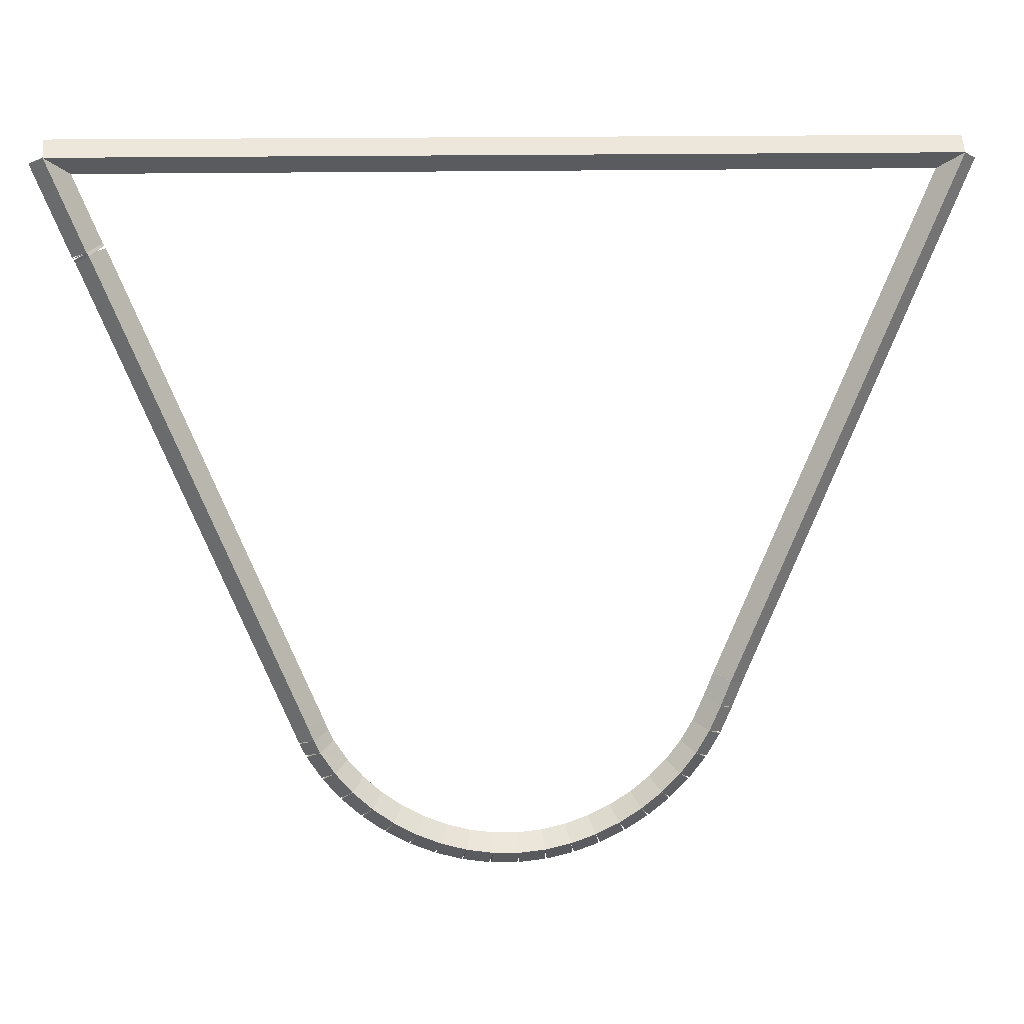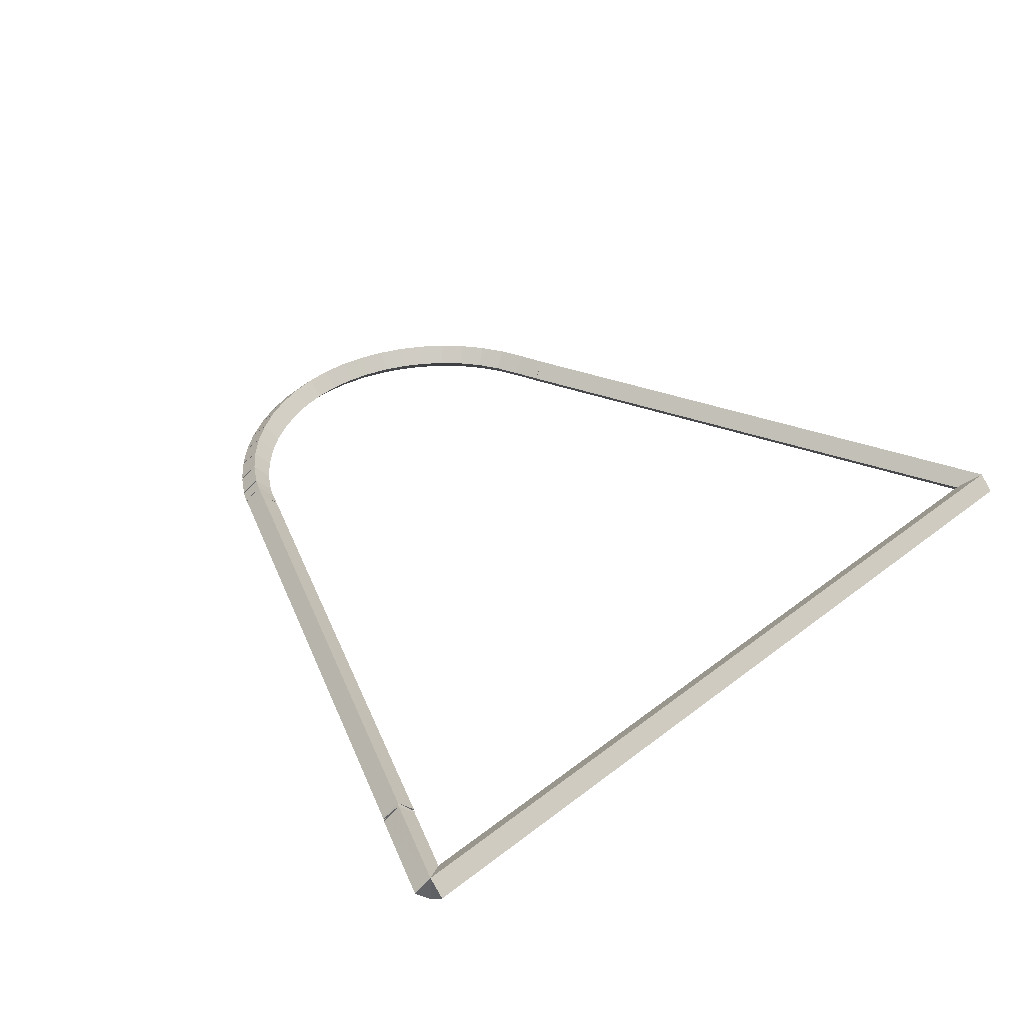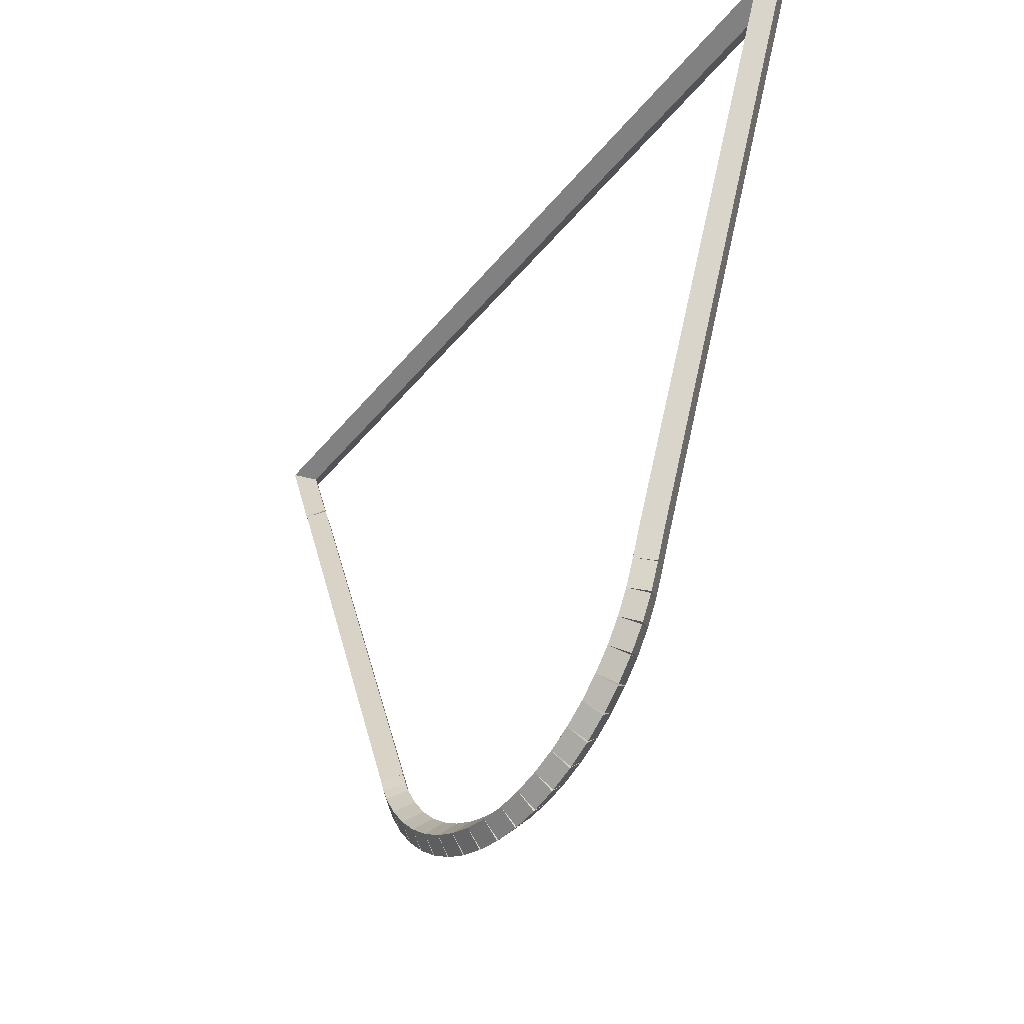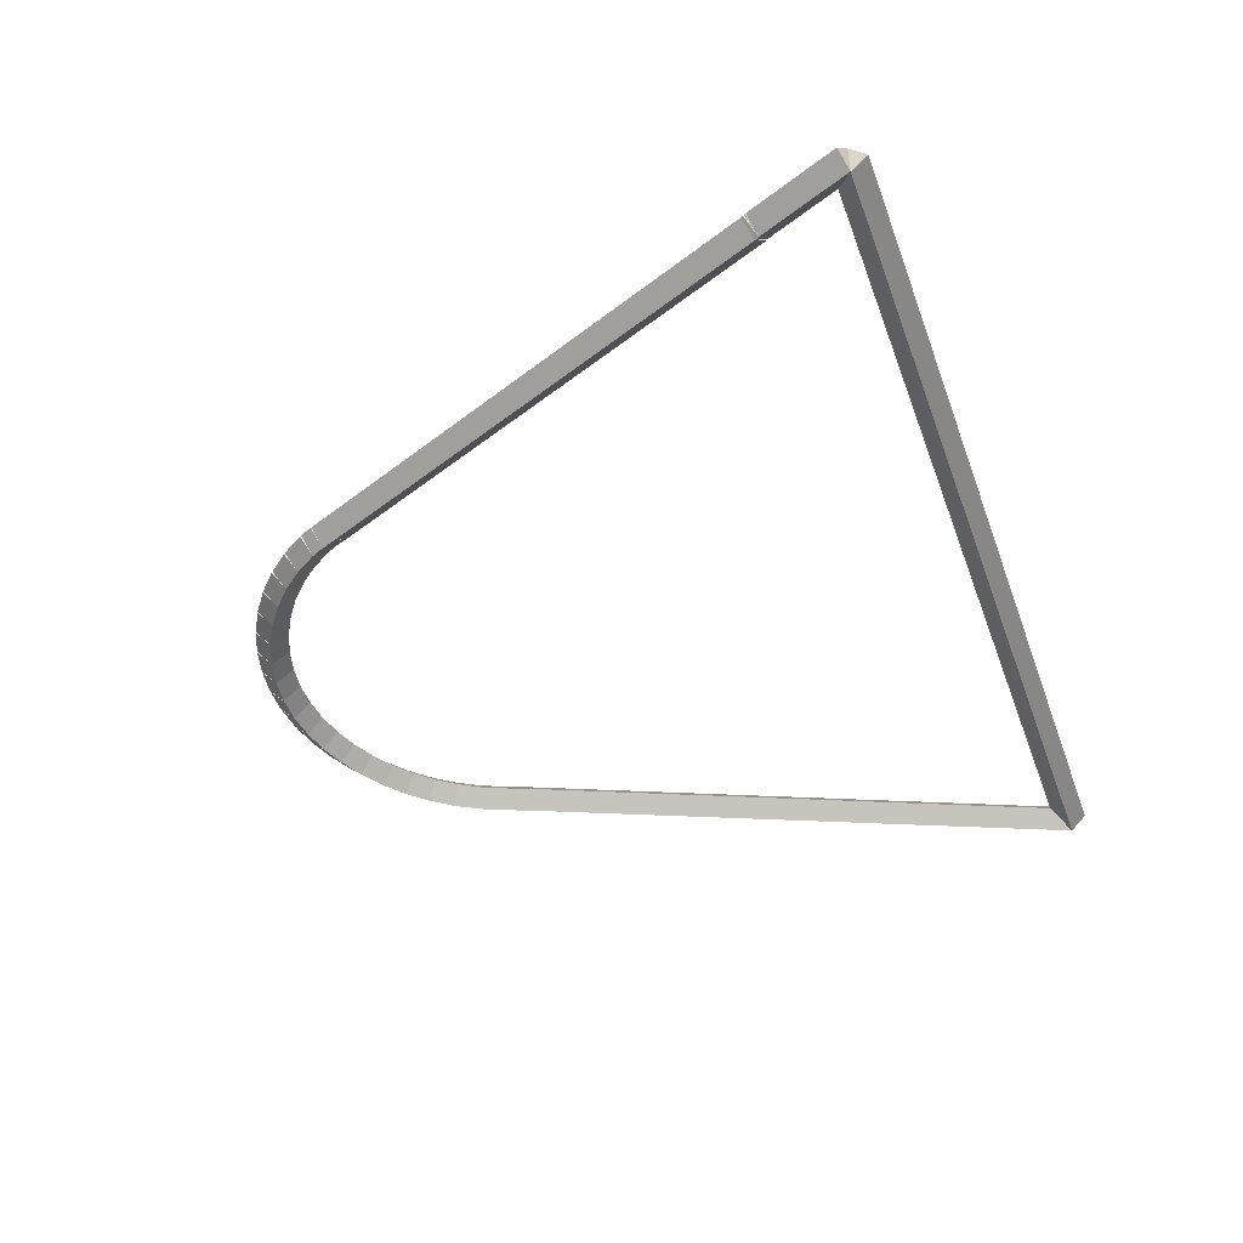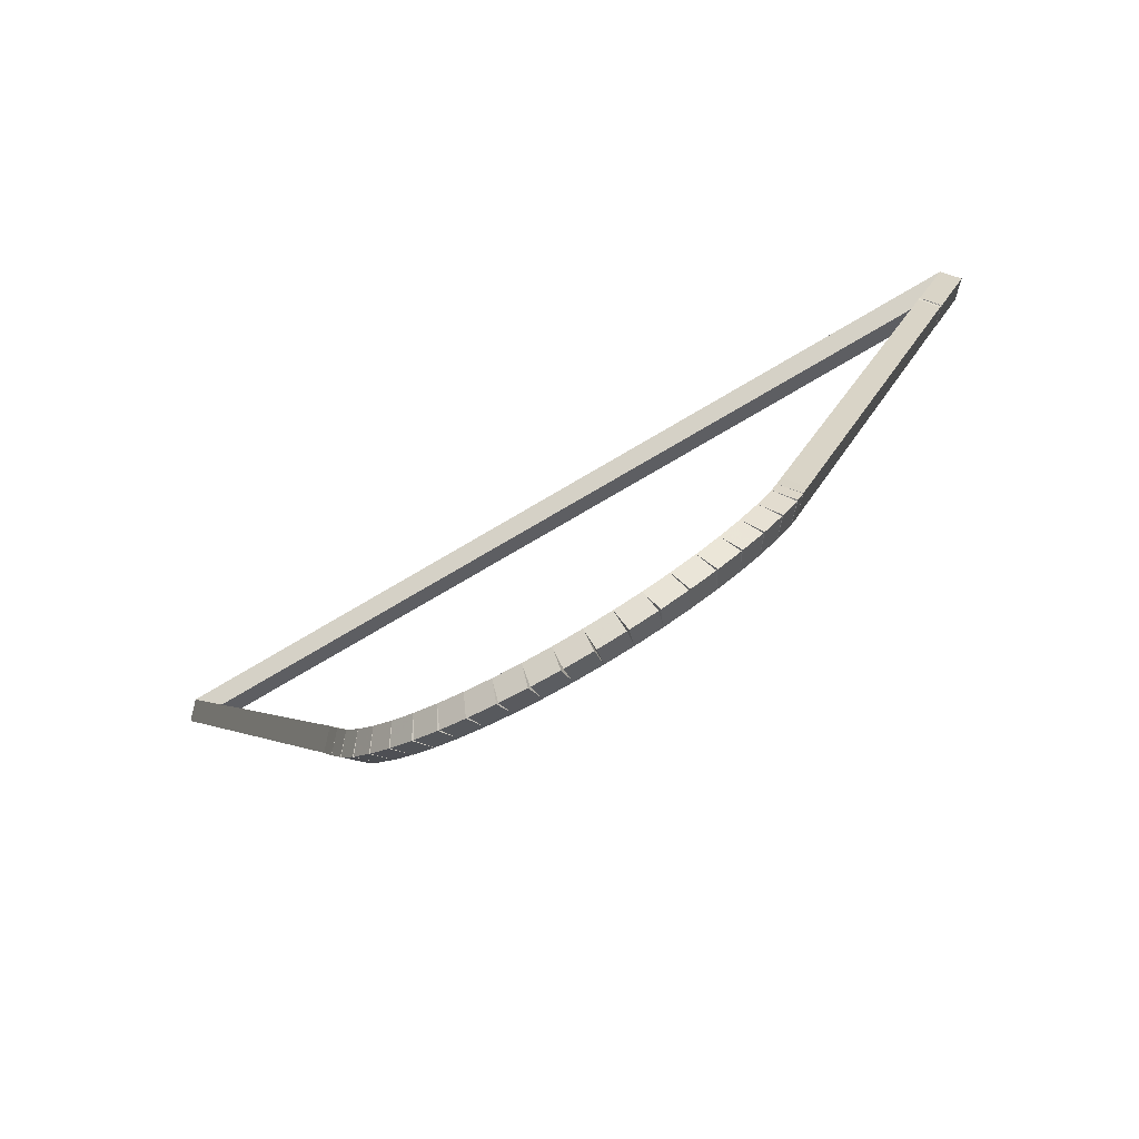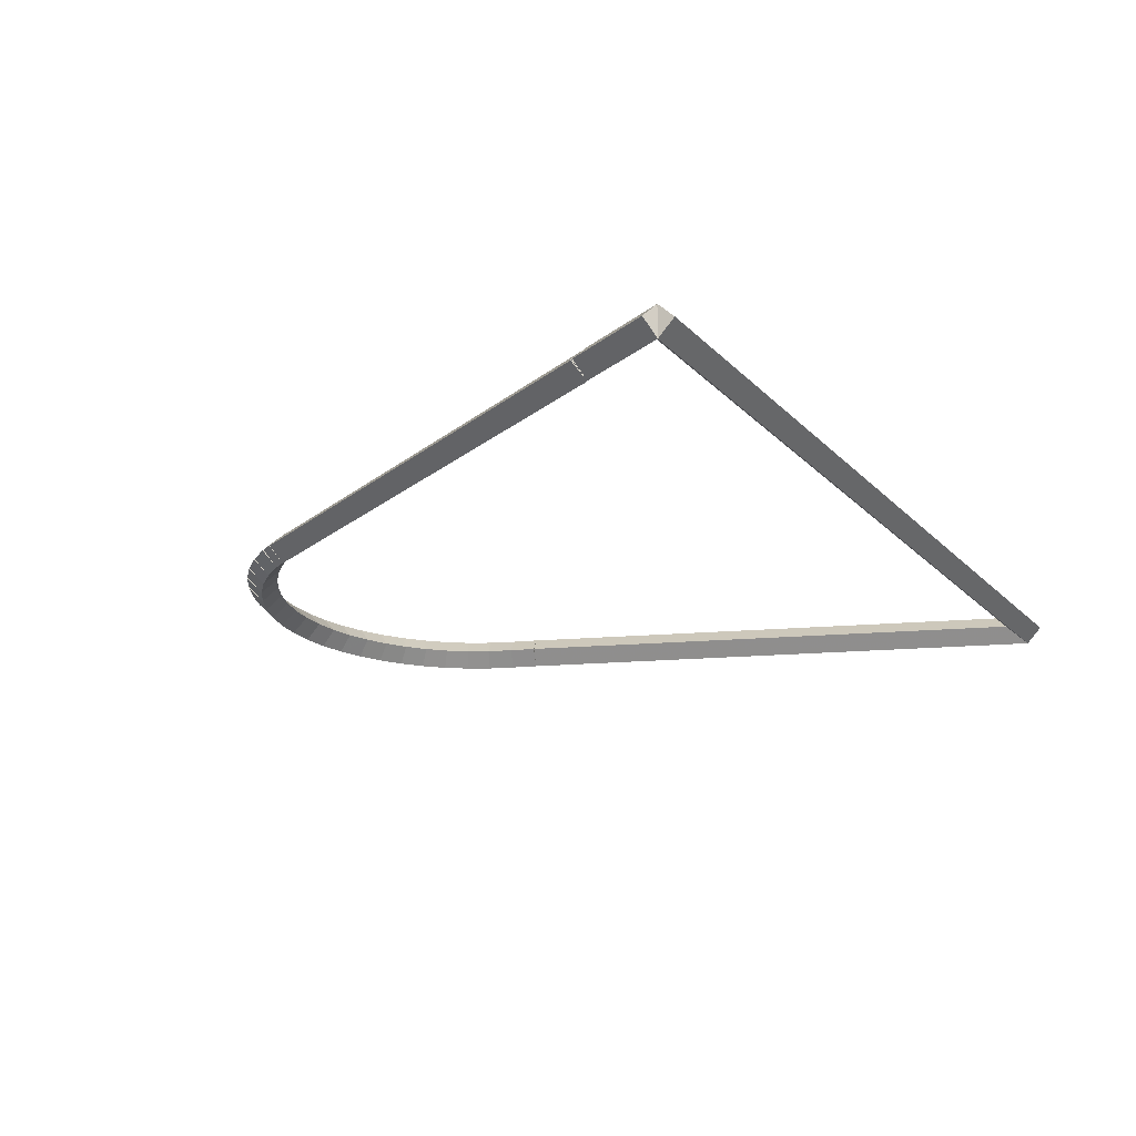
<metadata>
{"format":"obj","ext":"obj","renderer":"f3d","projection":"perspective","resolution":1024,"background":"white","views":[{"elev":12.1,"azim":173.8,"up":"+Y"},{"elev":40.3,"azim":136.4,"up":"+Z"},{"elev":-39.5,"azim":-124.3,"up":"+Y"},{"elev":-44.5,"azim":109.4,"up":"+Z"},{"elev":-78.7,"azim":30.2,"up":"+Y"},{"elev":-21.2,"azim":121.0,"up":"+Z"}]}
</metadata>
<code>
g base_node_198_172_0
v -47.45 12.75 53.68
v -47.43 12.85 53.58
v -47.45 12.75 53.48
v -47.48 12.65 53.58
v -47.29 12.72 53.68
v -47.27 12.81 53.58
v -47.29 12.72 53.48
v -47.31 12.62 53.58
f 1 2 3 4
f 6 2 1 5
f 5 1 4 8
f 6 5 8 7
f 8 4 3 7
f 7 3 2 6
g base_node_198_172_0
v -47.61 12.81 53.68
v -47.58 12.9 53.58
v -47.61 12.81 53.48
v -47.64 12.71 53.58
v -47.45 12.75 53.68
v -47.42 12.85 53.58
v -47.45 12.75 53.48
v -47.49 12.66 53.58
f 9 10 11 12
f 14 10 9 13
f 13 9 12 16
f 14 13 16 15
f 16 12 11 15
f 15 11 10 14
g base_node_198_172_0
v -47.76 12.88 53.68
v -47.72 12.97 53.58
v -47.76 12.88 53.48
v -47.81 12.79 53.58
v -47.61 12.81 53.68
v -47.57 12.9 53.58
v -47.61 12.81 53.48
v -47.66 12.72 53.58
f 17 18 19 20
f 22 18 17 21
f 21 17 20 24
f 22 21 24 23
f 24 20 19 23
f 23 19 18 22
g base_node_198_172_0
v -47.9 12.97 53.68
v -47.85 13.05 53.58
v -47.9 12.97 53.48
v -47.96 12.88 53.58
v -47.76 12.88 53.68
v -47.71 12.96 53.58
v -47.76 12.88 53.48
v -47.82 12.79 53.58
f 25 26 27 28
f 30 26 25 29
f 29 25 28 32
f 30 29 32 31
f 32 28 27 31
f 31 27 26 30
g base_node_198_172_0
v -48.03 13.07 53.68
v -47.97 13.15 53.58
v -48.03 13.07 53.48
v -48.09 12.99 53.58
v -47.9 12.97 53.68
v -47.84 13.05 53.58
v -47.9 12.97 53.48
v -47.97 12.89 53.58
f 33 34 35 36
f 38 34 33 37
f 37 33 36 40
f 38 37 40 39
f 40 36 35 39
f 39 35 34 38
g base_node_198_172_0
v -48.15 13.19 53.68
v -48.08 13.26 53.58
v -48.15 13.19 53.48
v -48.22 13.12 53.58
v -48.03 13.07 53.68
v -47.96 13.14 53.58
v -48.03 13.07 53.48
v -48.1 13 53.58
f 41 42 43 44
f 46 42 41 45
f 45 41 44 48
f 46 45 48 47
f 48 44 43 47
f 47 43 42 46
g base_node_198_172_0
v -48.25 13.32 53.68
v -48.17 13.38 53.58
v -48.25 13.32 53.48
v -48.33 13.26 53.58
v -48.15 13.19 53.68
v -48.07 13.25 53.58
v -48.15 13.19 53.48
v -48.23 13.13 53.58
f 49 50 51 52
f 54 50 49 53
f 53 49 52 56
f 54 53 56 55
f 56 52 51 55
f 55 51 50 54
g base_node_198_172_0
v -48.33 13.47 53.68
v -48.24 13.52 53.58
v -48.33 13.47 53.48
v -48.42 13.42 53.58
v -48.25 13.32 53.68
v -48.16 13.37 53.58
v -48.25 13.32 53.48
v -48.33 13.27 53.58
f 57 58 59 60
f 62 58 57 61
f 61 57 60 64
f 62 61 64 63
f 64 60 59 63
f 63 59 58 62
g base_node_198_172_0
v -48.4 13.63 53.68
v -48.31 13.66 53.58
v -48.4 13.63 53.48
v -48.49 13.59 53.58
v -48.33 13.47 53.68
v -48.24 13.5 53.58
v -48.33 13.47 53.48
v -48.42 13.43 53.58
f 65 66 67 68
f 70 66 65 69
f 69 65 68 72
f 70 69 72 71
f 72 68 67 71
f 71 67 66 70
g base_node_198_172_0
v -48.46 13.79 53.68
v -48.37 13.82 53.58
v -48.46 13.79 53.48
v -48.55 13.75 53.58
v -48.4 13.63 53.68
v -48.31 13.66 53.58
v -48.4 13.63 53.48
v -48.49 13.59 53.58
f 73 74 75 76
f 78 74 73 77
f 77 73 76 80
f 78 77 80 79
f 80 76 75 79
f 79 75 74 78
g base_node_198_172_0
v -49.83 17.07 53.68
v -49.74 17.1 53.58
v -49.83 17.07 53.48
v -49.93 17.03 53.58
v -48.46 13.79 53.68
v -48.37 13.82 53.58
v -48.46 13.79 53.48
v -48.55 13.75 53.58
f 81 82 83 84
f 86 82 81 85
f 85 81 84 88
f 86 85 88 87
f 88 84 83 87
f 87 83 82 86
g base_node_198_172_0
v -44.34 17.07 53.68
v -44.34 16.97 53.58
v -44.34 17.07 53.48
v -44.34 17.17 53.58
v -49.83 17.07 53.68
v -49.83 16.97 53.58
v -49.83 17.07 53.48
v -49.83 17.17 53.58
f 89 90 91 92
f 94 90 89 93
f 93 89 92 96
f 94 93 96 95
f 96 92 91 95
f 95 91 90 94
g base_node_198_172_0
v -44.57 16.52 53.68
v -44.67 16.55 53.58
v -44.57 16.52 53.48
v -44.48 16.48 53.58
v -44.34 17.07 53.68
v -44.44 17.1 53.58
v -44.34 17.07 53.48
v -44.25 17.03 53.58
f 97 98 99 100
f 102 98 97 101
f 101 97 100 104
f 102 101 104 103
f 104 100 99 103
f 103 99 98 102
g base_node_198_172_0
v -44.57 16.51 53.68
v -44.66 16.56 53.58
v -44.57 16.51 53.48
v -44.49 16.47 53.58
v -44.57 16.52 53.68
v -44.66 16.56 53.58
v -44.57 16.52 53.48
v -44.48 16.47 53.58
f 105 106 107 108
f 110 106 105 109
f 109 105 108 112
f 110 109 112 111
f 112 108 107 111
f 111 107 106 110
g base_node_198_172_0
v -44.59 16.49 53.68
v -44.67 16.55 53.58
v -44.59 16.49 53.48
v -44.5 16.44 53.58
v -44.57 16.51 53.68
v -44.66 16.57 53.58
v -44.57 16.51 53.48
v -44.49 16.46 53.58
f 113 114 115 116
f 118 114 113 117
f 117 113 116 120
f 118 117 120 119
f 120 116 115 119
f 119 115 114 118
g base_node_198_172_0
v -45.81 13.57 53.68
v -45.9 13.61 53.58
v -45.81 13.57 53.48
v -45.72 13.53 53.58
v -44.59 16.49 53.68
v -44.68 16.53 53.58
v -44.59 16.49 53.48
v -44.49 16.45 53.58
f 121 122 123 124
f 126 122 121 125
f 125 121 124 128
f 126 125 128 127
f 128 124 123 127
f 127 123 122 126
g base_node_198_172_0
v -45.85 13.48 53.68
v -45.94 13.52 53.58
v -45.85 13.48 53.48
v -45.75 13.44 53.58
v -45.81 13.57 53.68
v -45.9 13.61 53.58
v -45.81 13.57 53.48
v -45.72 13.53 53.58
f 129 130 131 132
f 134 130 129 133
f 133 129 132 136
f 134 133 136 135
f 136 132 131 135
f 135 131 130 134
g base_node_198_172_0
v -45.88 13.4 53.68
v -45.97 13.45 53.58
v -45.88 13.4 53.48
v -45.79 13.36 53.58
v -45.85 13.48 53.68
v -45.94 13.52 53.58
v -45.85 13.48 53.48
v -45.76 13.44 53.58
f 137 138 139 140
f 142 138 137 141
f 141 137 140 144
f 142 141 144 143
f 144 140 139 143
f 143 139 138 142
g base_node_198_172_0
v -45.97 13.27 53.68
v -46.06 13.32 53.58
v -45.97 13.27 53.48
v -45.89 13.21 53.58
v -45.88 13.4 53.68
v -45.97 13.46 53.58
v -45.88 13.4 53.48
v -45.8 13.35 53.58
f 145 146 147 148
f 150 146 145 149
f 149 145 148 152
f 150 149 152 151
f 152 148 147 151
f 151 147 146 150
g base_node_198_172_0
v -46.08 13.14 53.68
v -46.16 13.2 53.58
v -46.08 13.14 53.48
v -46 13.07 53.58
v -45.97 13.27 53.68
v -46.05 13.33 53.58
v -45.97 13.27 53.48
v -45.9 13.2 53.58
f 153 154 155 156
f 158 154 153 157
f 157 153 156 160
f 158 157 160 159
f 160 156 155 159
f 159 155 154 158
g base_node_198_172_0
v -46.2 13.03 53.68
v -46.27 13.1 53.58
v -46.2 13.03 53.48
v -46.13 12.95 53.58
v -46.08 13.14 53.68
v -46.15 13.21 53.58
v -46.08 13.14 53.48
v -46.01 13.07 53.58
f 161 162 163 164
f 166 162 161 165
f 165 161 164 168
f 166 165 168 167
f 168 164 163 167
f 167 163 162 166
g base_node_198_172_0
v -46.34 12.93 53.68
v -46.4 13.01 53.58
v -46.34 12.93 53.48
v -46.28 12.85 53.58
v -46.2 13.03 53.68
v -46.26 13.11 53.58
v -46.2 13.03 53.48
v -46.14 12.95 53.58
f 169 170 171 172
f 174 170 169 173
f 173 169 172 176
f 174 173 176 175
f 176 172 171 175
f 175 171 170 174
g base_node_198_172_0
v -46.48 12.85 53.68
v -46.53 12.93 53.58
v -46.48 12.85 53.48
v -46.43 12.76 53.58
v -46.34 12.93 53.68
v -46.39 13.02 53.58
v -46.34 12.93 53.48
v -46.29 12.84 53.58
f 177 178 179 180
f 182 178 177 181
f 181 177 180 184
f 182 181 184 183
f 184 180 179 183
f 183 179 178 182
g base_node_198_172_0
v -46.63 12.78 53.68
v -46.67 12.87 53.58
v -46.63 12.78 53.48
v -46.6 12.69 53.58
v -46.48 12.85 53.68
v -46.52 12.94 53.58
v -46.48 12.85 53.48
v -46.44 12.75 53.58
f 185 186 187 188
f 190 186 185 189
f 189 185 188 192
f 190 189 192 191
f 192 188 187 191
f 191 187 186 190
g base_node_198_172_0
v -46.79 12.74 53.68
v -46.82 12.83 53.58
v -46.79 12.74 53.48
v -46.77 12.64 53.58
v -46.63 12.78 53.68
v -46.66 12.88 53.58
v -46.63 12.78 53.48
v -46.61 12.69 53.58
f 193 194 195 196
f 198 194 193 197
f 197 193 196 200
f 198 197 200 199
f 200 196 195 199
f 199 195 194 198
g base_node_198_172_0
v -46.96 12.71 53.68
v -46.98 12.81 53.58
v -46.96 12.71 53.48
v -46.94 12.61 53.58
v -46.79 12.74 53.68
v -46.81 12.83 53.58
v -46.79 12.74 53.48
v -46.78 12.64 53.58
f 201 202 203 204
f 206 202 201 205
f 205 201 204 208
f 206 205 208 207
f 208 204 203 207
f 207 203 202 206
g base_node_198_172_0
v -47.13 12.7 53.68
v -47.13 12.8 53.58
v -47.13 12.7 53.48
v -47.12 12.6 53.58
v -46.96 12.71 53.68
v -46.96 12.81 53.58
v -46.96 12.71 53.48
v -46.96 12.61 53.58
f 209 210 211 212
f 214 210 209 213
f 213 209 212 216
f 214 213 216 215
f 216 212 211 215
f 215 211 210 214
g base_node_198_172_0
v -47.29 12.72 53.68
v -47.28 12.82 53.58
v -47.29 12.72 53.48
v -47.3 12.62 53.58
v -47.13 12.7 53.68
v -47.12 12.8 53.58
v -47.13 12.7 53.48
v -47.13 12.6 53.58
f 217 218 219 220
f 222 218 217 221
f 221 217 220 224
f 222 221 224 223
f 224 220 219 223
f 223 219 218 222

</code>
